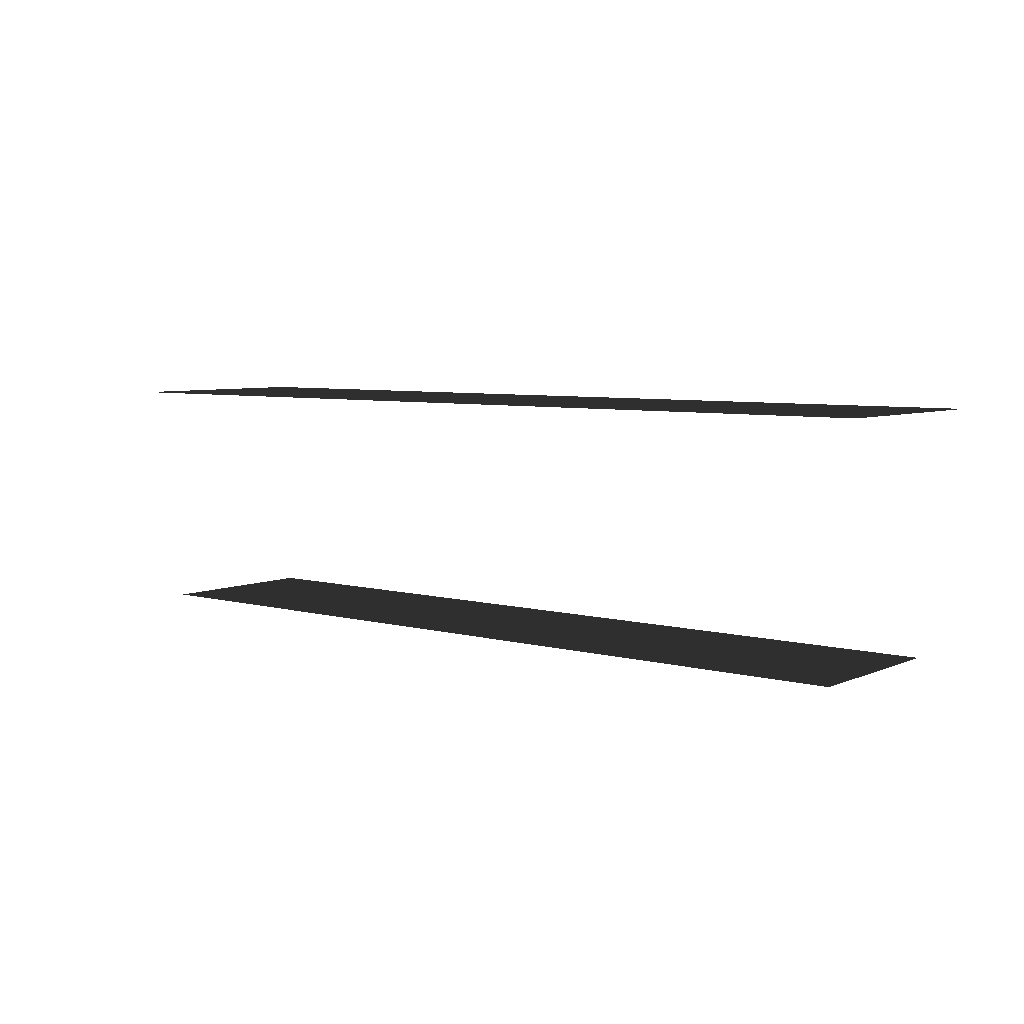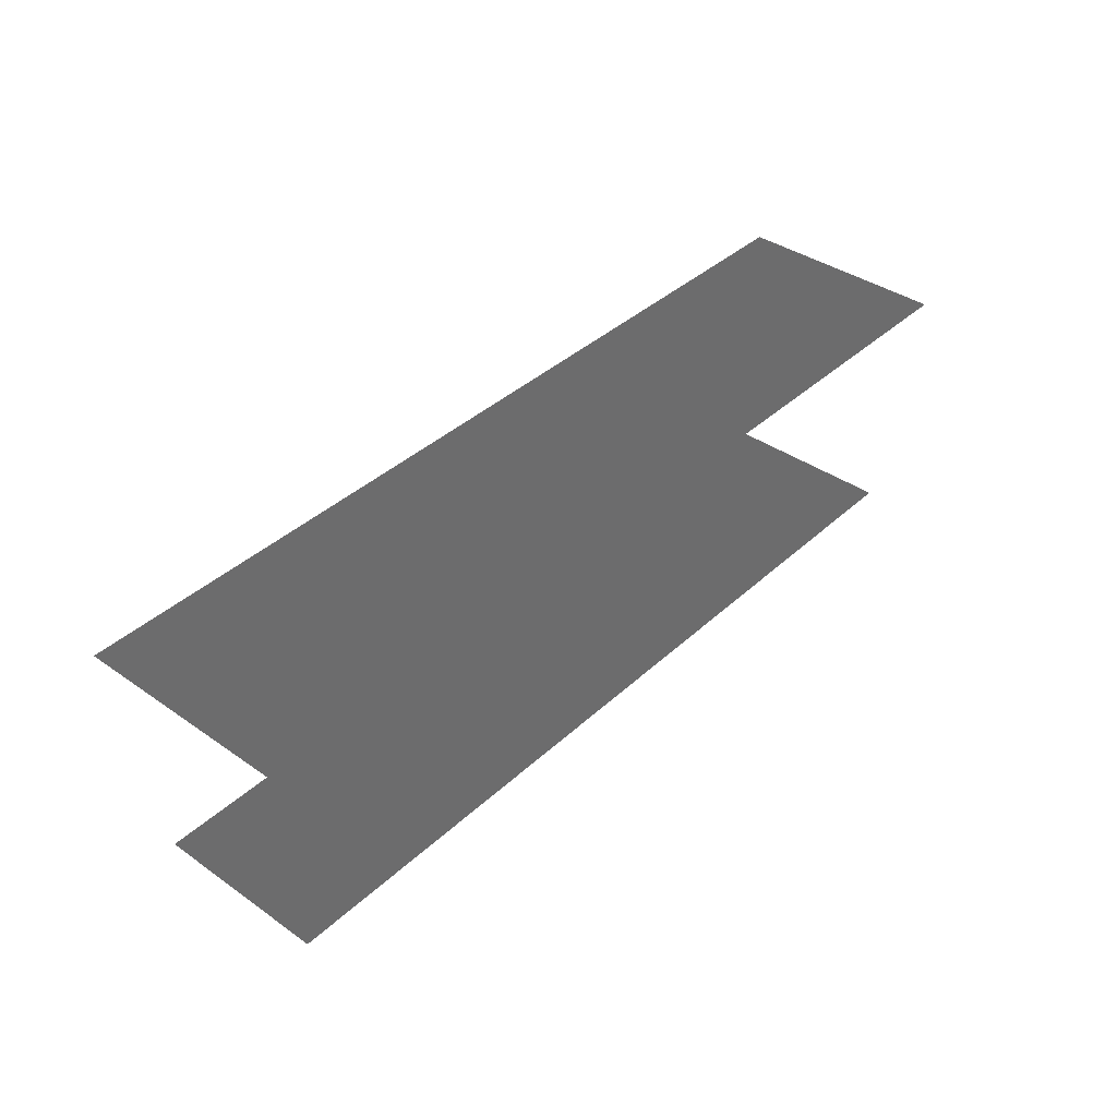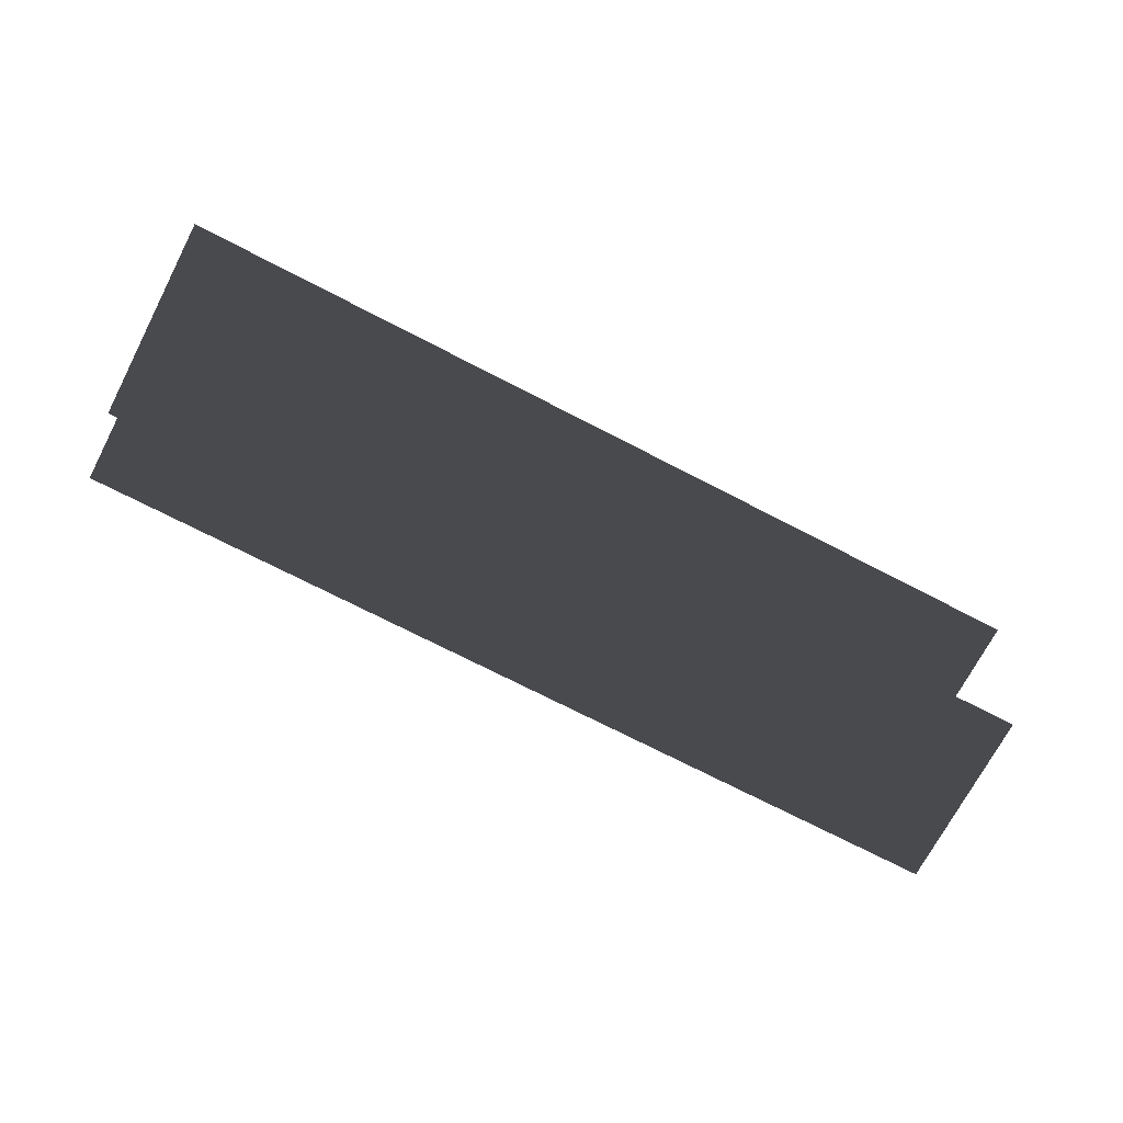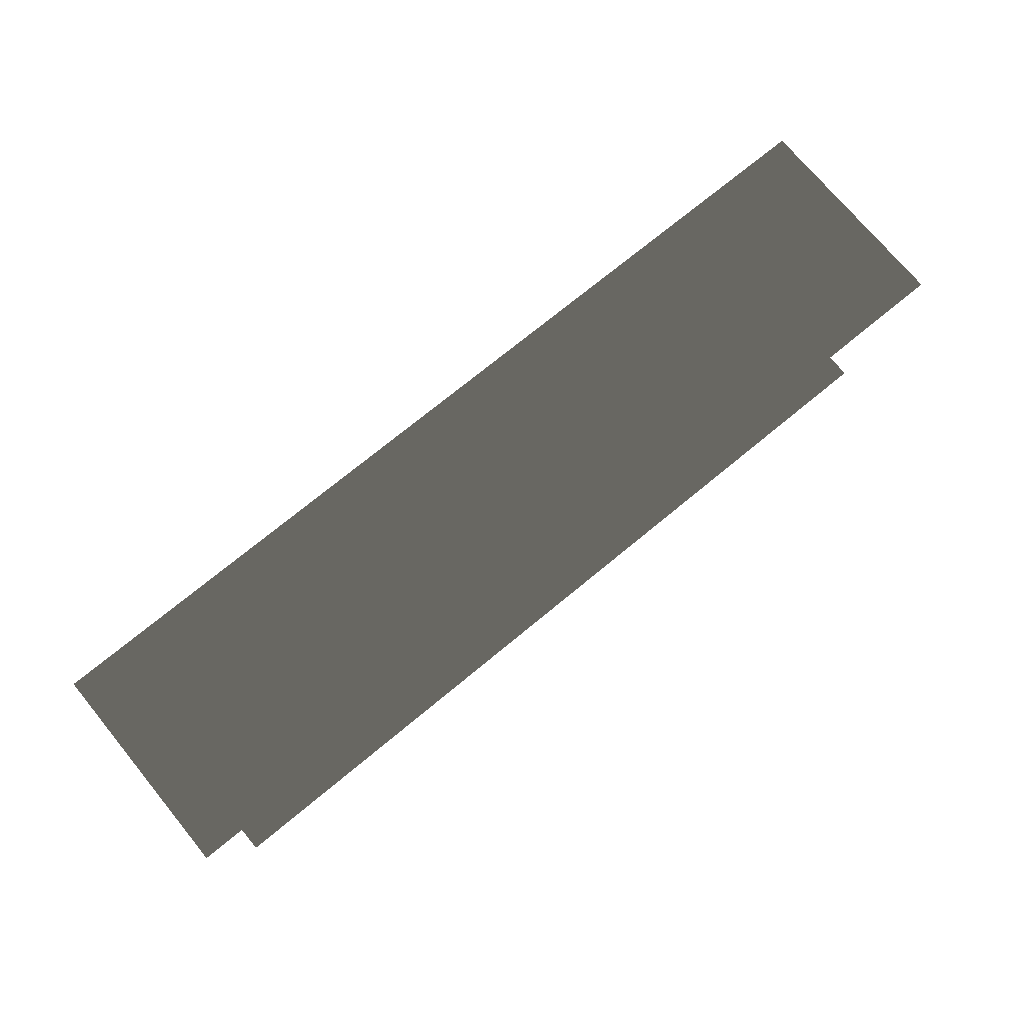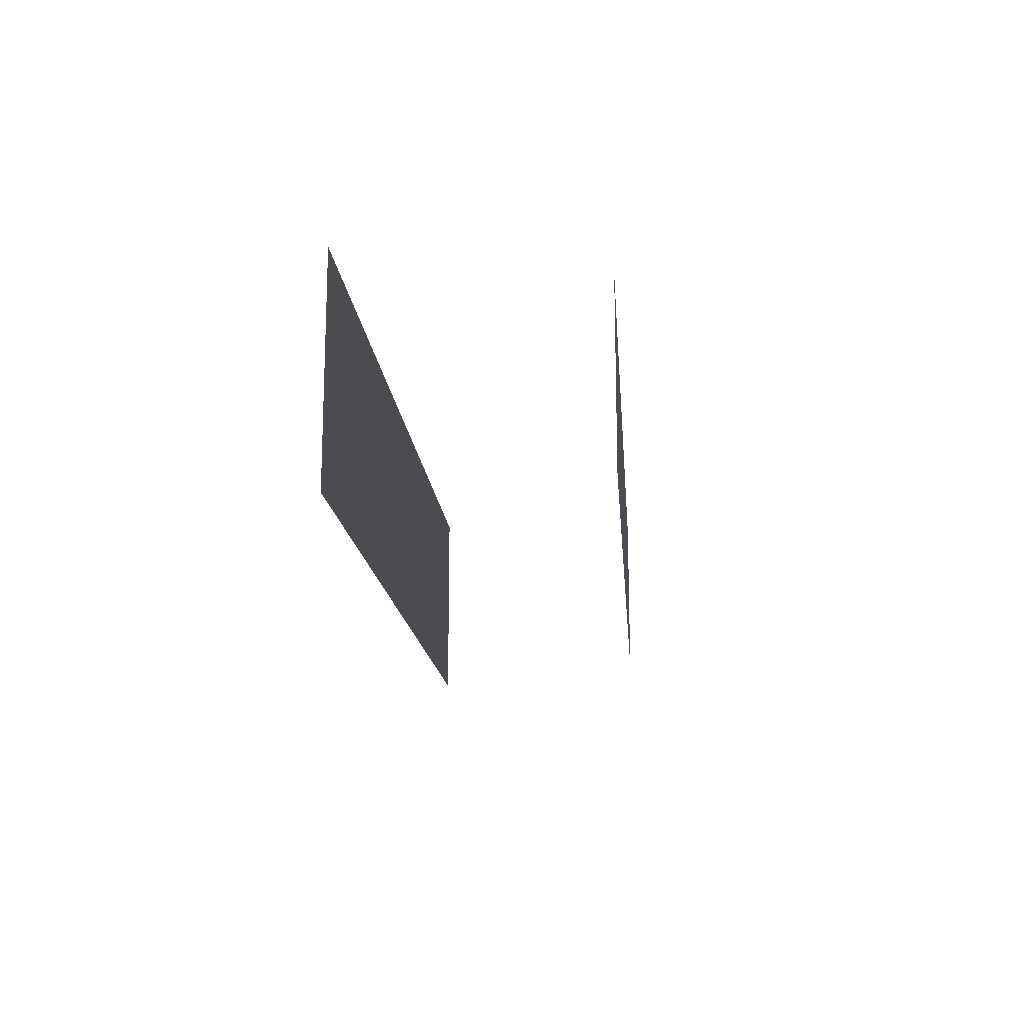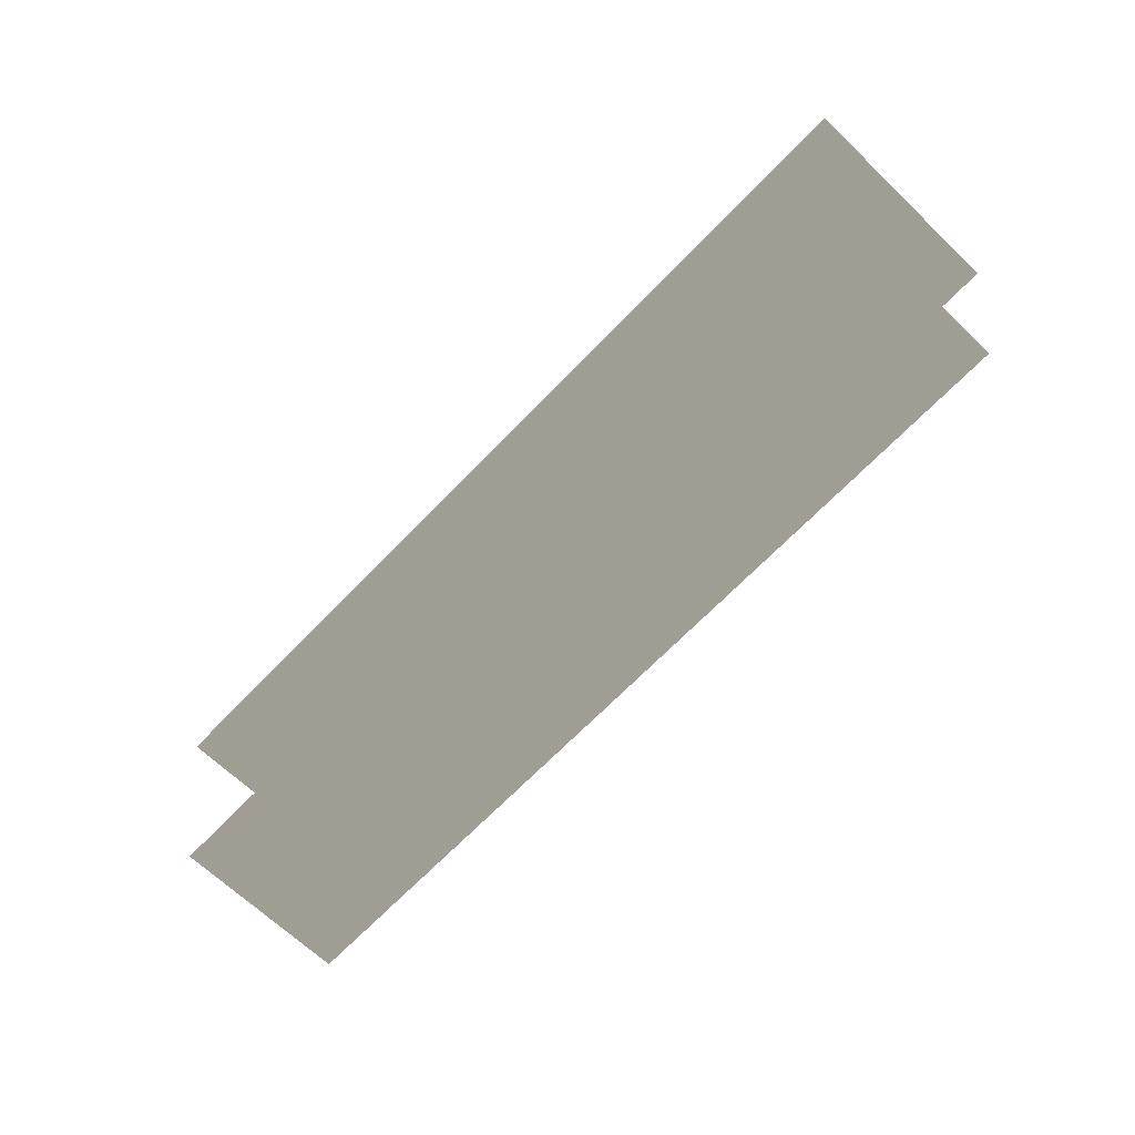
<metadata>
{"format":"obj","ext":"obj","renderer":"f3d","projection":"perspective","resolution":1024,"background":"white","views":[{"elev":6.1,"azim":38.7,"up":"+Z"},{"elev":39.0,"azim":131.2,"up":"+Z"},{"elev":-71.0,"azim":152.5,"up":"+Z"},{"elev":73.2,"azim":-39.5,"up":"+Z"},{"elev":-15.4,"azim":94.4,"up":"+Y"},{"elev":-67.2,"azim":46.2,"up":"+Z"}]}
</metadata>
<code>
v 60.2 -12.35 -23.15
v -60.2 12.35 -23.15
v 60.2 12.35 -23.15
v -60.2 -12.35 -23.15
v 64.58 -15.08 10.41
v -64.58 15.08 10.41
v 64.58 15.08 10.41
v -64.58 -15.08 10.41
g roof1.001_36115_212
f 1 3 2
f 4 1 2
f 5 7 6
f 8 5 6

</code>
